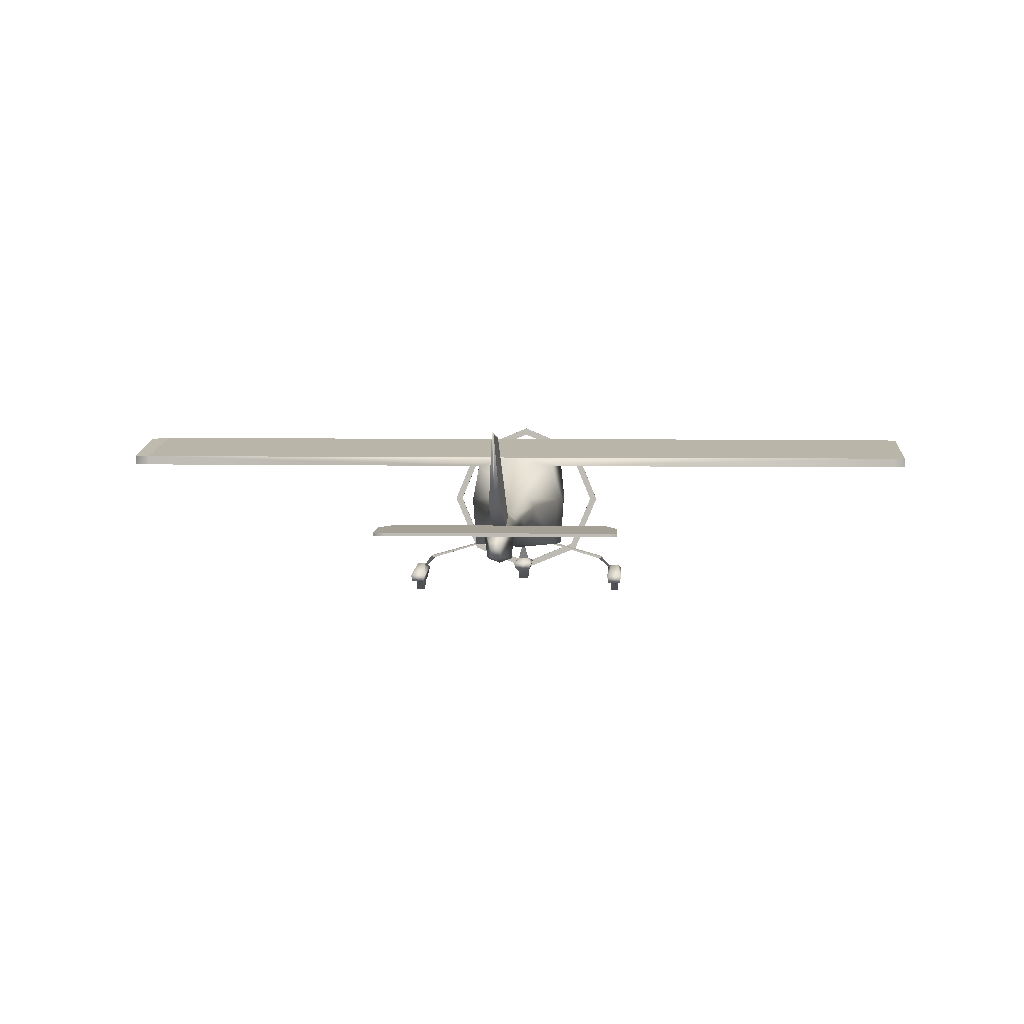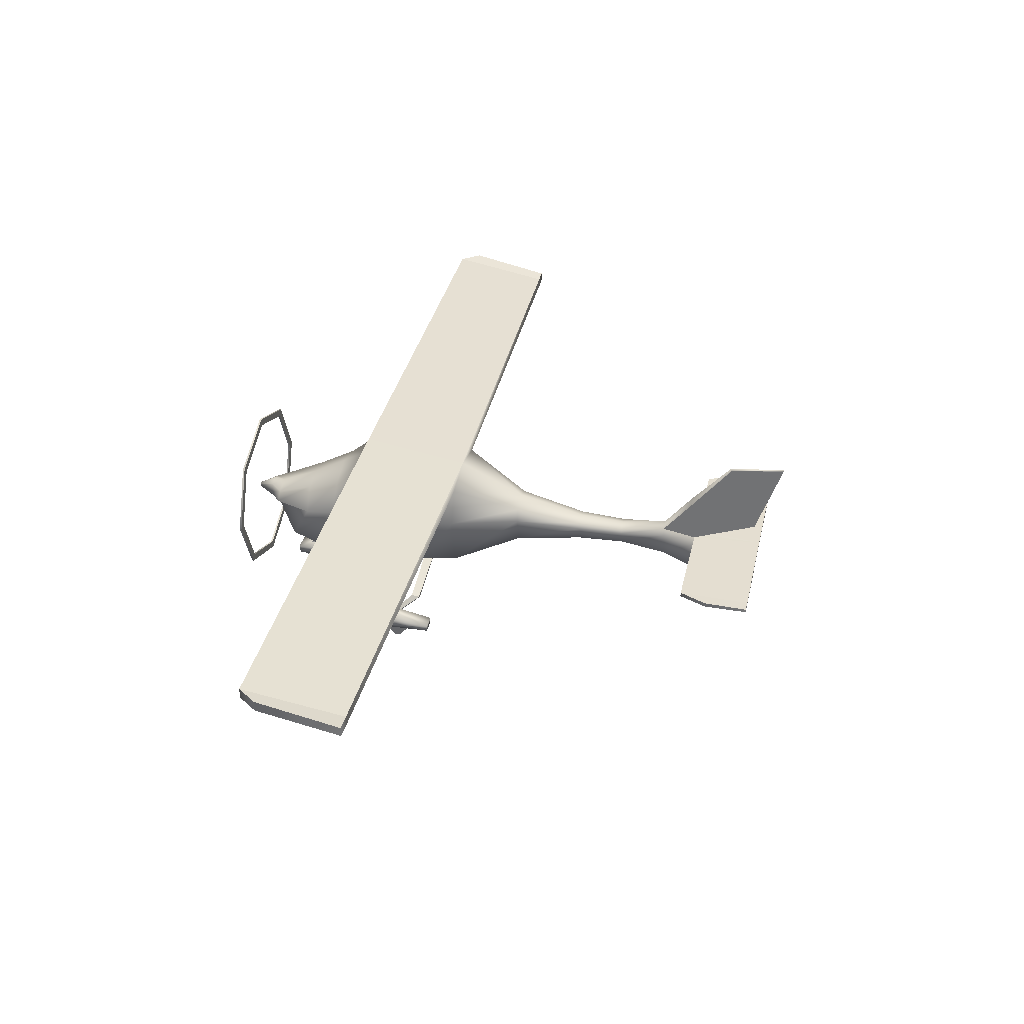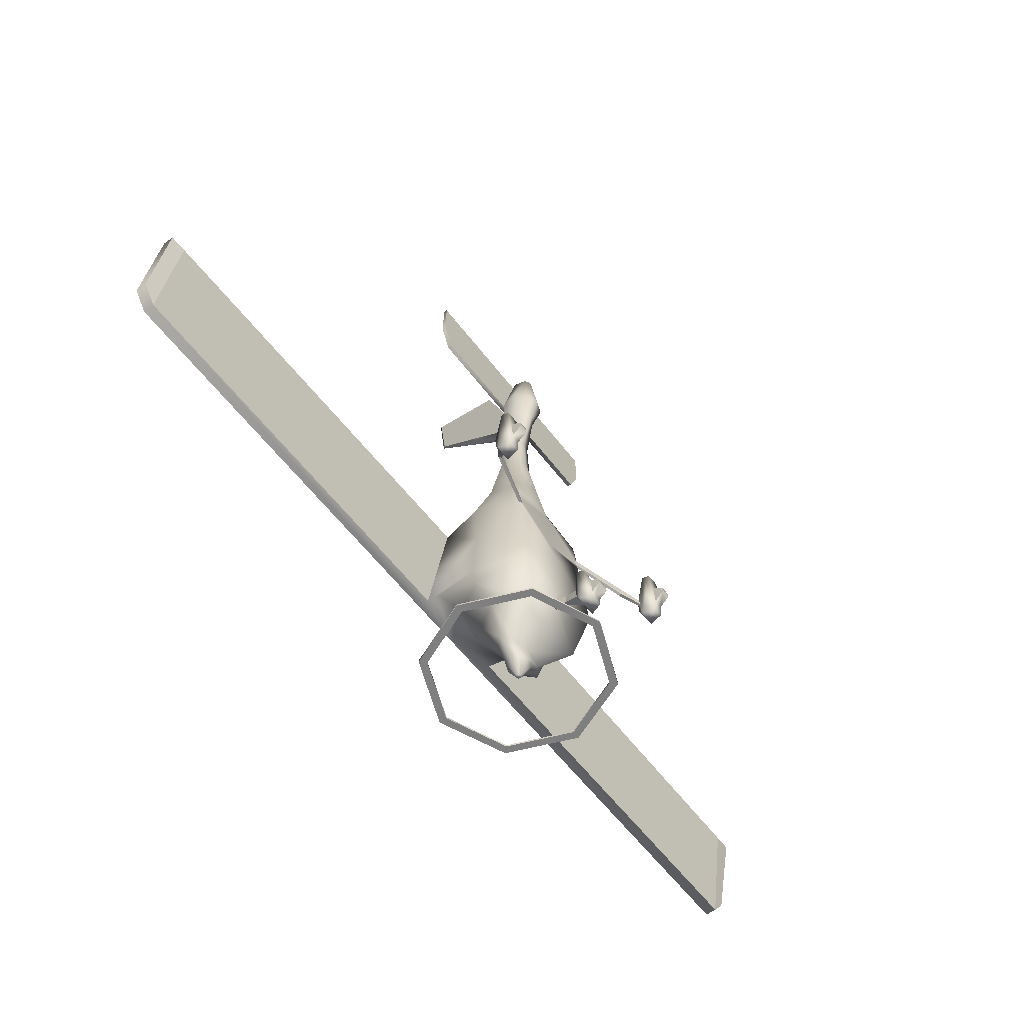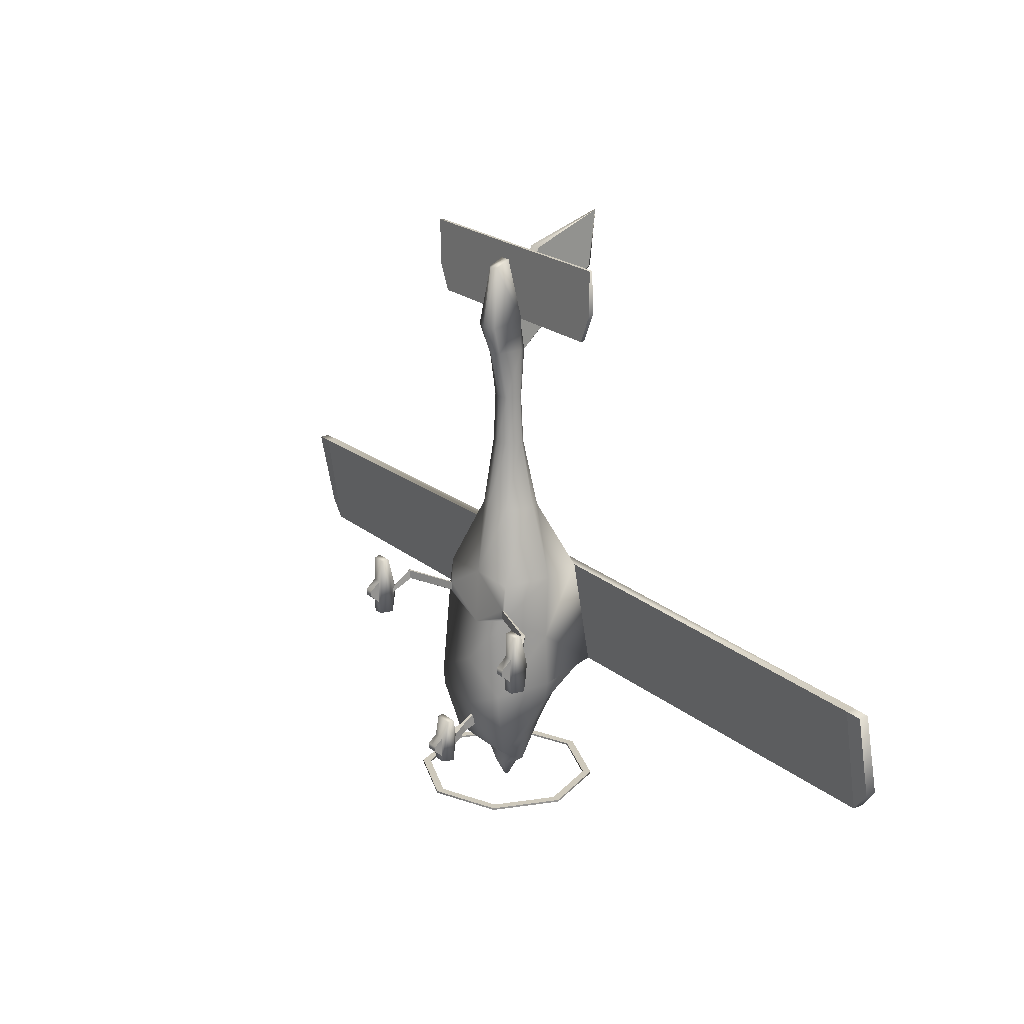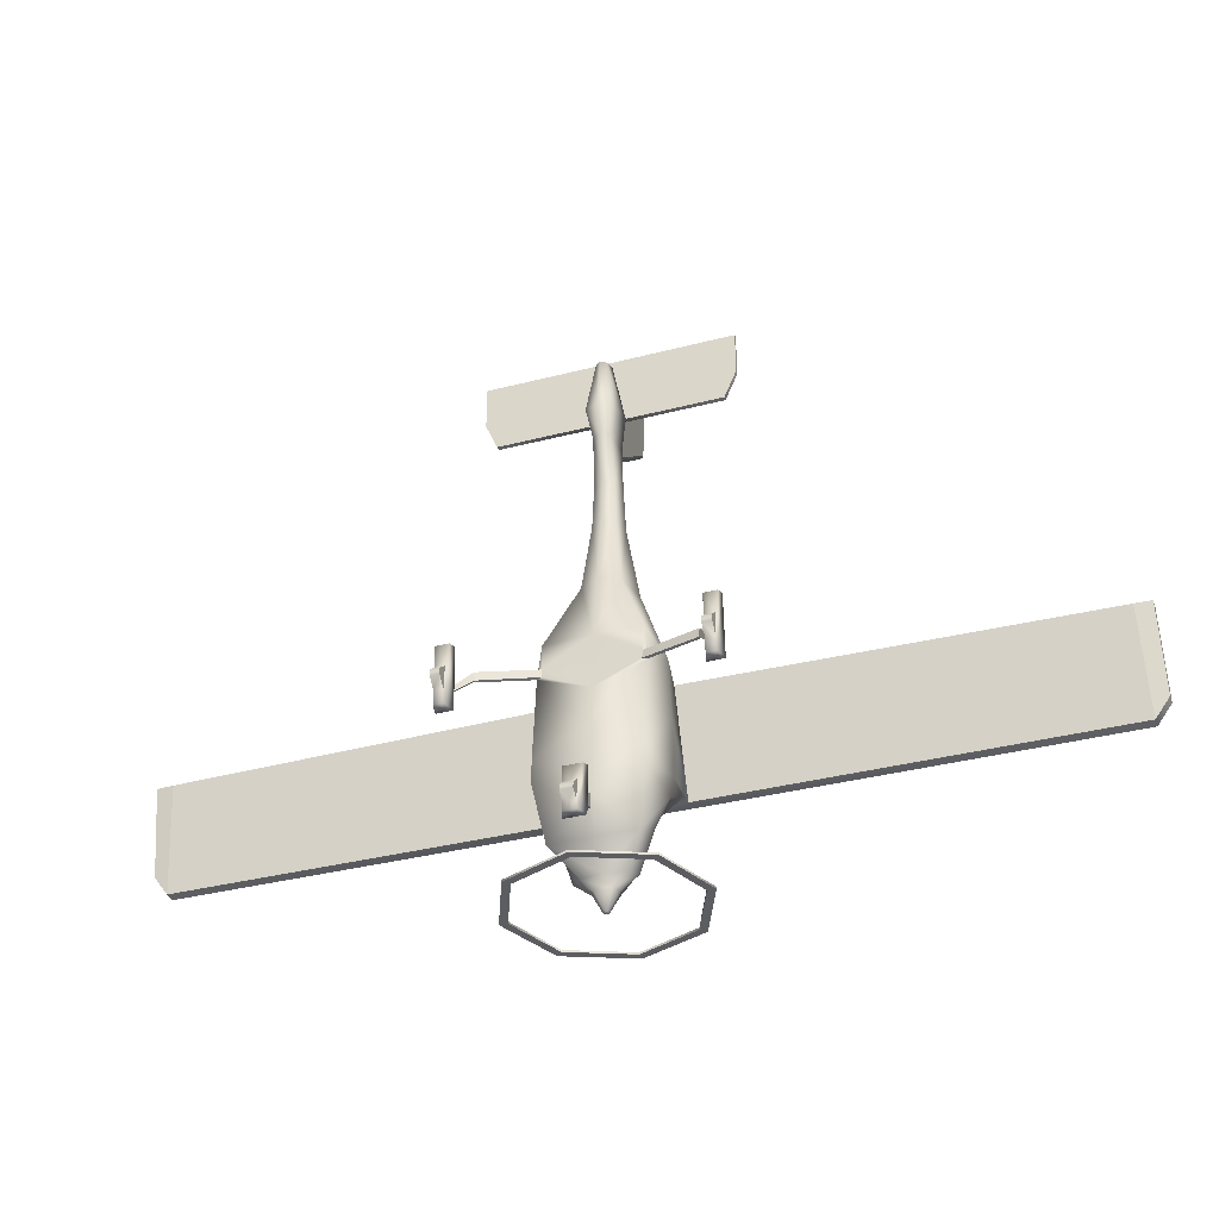
<metadata>
{"format":"obj","ext":"obj","renderer":"f3d","projection":"perspective","resolution":1024,"background":"white","views":[{"elev":4.9,"azim":3.6,"up":"+Y"},{"elev":36.0,"azim":-77.2,"up":"+Y"},{"elev":-59.7,"azim":-52.7,"up":"+Z"},{"elev":22.4,"azim":53.2,"up":"+Z"},{"elev":-36.0,"azim":18.8,"up":"+Z"}]}
</metadata>
<code>
o FDCT_C152_Circle.010
v -0.018 0.3912 -1.22
v -0.018 0.4033 -1.308
v -0.05506 0.2435 -1.404
v -0.05506 0.2534 -1.285
v -0.1086 0.1879 -1.552
v -0.1086 0.1954 -1.082
v -0.06691 0.07252 -1.553
v -0.08843 0.1328 -1.088
v -0.05936 0.06475 -1.483
v -0.05936 0.07509 -1.274
v -0.05936 -0.01755 -1.409
v -0.05936 -0.01755 -1.351
v -0.02029 0.5099 -1.145
v -0.018 0.5329 -1.27
v -1.238 0.3016 -0.1272
v -1.238 0.3131 0.01223
v -1.154 0.3131 0.01223
v -1.154 0.3016 -0.1272
v -1.279 0.2066 0.37
v -1.113 0.2066 0.37
v -1.263 0.1337 0.3634
v -1.129 0.1337 0.3634
v -1.028 0.4393 0.132
v -0.999 0.4178 0.1343
v -1.131 0.2735 -0.03945
v -1.148 0.2945 -0.04058
v -1.279 0.2471 -0.2567
v -1.113 0.2471 -0.2567
v -1.145 0.1127 -0.2586
v -1.151 0.1095 0.122
v -1.151 0.09749 -0.1217
v -1.247 0.1127 -0.2586
v -1.241 0.1095 0.122
v -1.241 0.001652 0.03229
v -1.151 0.001652 0.03229
v -1.241 0.09749 -0.1217
v -1.241 0.001652 -0.03544
v -1.151 0.001652 -0.03544
v -0.4537 0.5869 0.2374
v -0.488 0.5887 0.2372
v -1.043 0.4362 0.2194
v -1.014 0.4148 0.2217
v -0.4525 0.5803 0.1527
v -0.499 0.5883 0.1385
v -1.148 0.2988 0.02207
v -1.13 0.2778 0.0232
v -0.08715 0.8875 -1.831
v -0.01847 0.9562 -2.013
v -0.08715 1.062 -1.831
v -0.01847 0.9931 -2.013
v -0.02612 0.9747 -2.013
v -0.1232 0.9747 -1.831
v -0.205 0.8936 -1.704
v -0.4076 0.6344 -1.483
v -0.423 0.9764 -1.298
v -0.2899 0.9747 -1.704
v -0.205 1.056 -1.704
v -0.2656 1.224 -1.301
v -0.5327 1.092 -0.9432
v -0.339 1.397 -0.9313
v -0.4991 0.5034 -0.9492
v -0.4662 0.6142 0.5066
v -0.1887 0.8281 1.21
v -0.2668 1.127 1.21
v -0.5088 1.147 0.4883
v -0.4331 1.557 0.5032
v -0.1887 1.239 1.201
v -0.5473 1.114 -0.7347
v -0.5523 1.086 -0.165
v -0.4925 1.718 -0.6257
v -0.4908 1.584 -0.648
v -0.4955 0.4979 -0.7407
v -0.1162 0.9032 1.925
v -0.08459 0.8309 2.904
v -0.1111 1.087 2.904
v -0.1589 1.06 1.925
v -0.1162 1.11 1.916
v -0.07081 1.155 2.894
v -0.05603 0.8226 3.795
v -0.1281 0.74 3.193
v -1.126 1.049 3.255
v -1.248 1.049 3.542
v -1.248 1.093 3.542
v -1.124 1.093 3.255
v -0.162 1.049 3.254
v -0.07477 1.094 3.254
v -0.04839 1.501 3.179
v -0.01378 2.035 3.613
v -0.008932 2.11 4.187
v -4.502 1.83 -0.6228
v -4.479 1.66 0.4489
v -4.646 1.66 0.4444
v -4.646 1.557 0.4444
v -4.479 1.557 0.4489
v -4.502 1.718 -0.6228
v -4.65 1.718 -0.4206
v -4.65 1.83 -0.4206
v -1.248 1.049 3.992
v -1.248 1.083 3.992
v -1.127 1.083 3.993
v -1.128 1.049 3.993
v -0.8535 0.9747 -1.957
v -0.9347 0.9747 -1.957
v -0.6609 1.636 -1.957
v -0.6035 1.578 -1.957
v -0.6609 1.636 -1.937
v -0.6035 1.578 -1.937
v -0.6035 0.371 -1.937
v -0.6609 0.3136 -1.937
v -0.6035 0.371 -1.957
v -0.6609 0.3136 -1.957
v -0.9347 0.9747 -1.937
v -0.8535 0.9747 -1.937
v -0.05862 1.343 3.924
v -0.1004 1.094 2.405
v -0.135 1.054 2.415
v -0.1004 0.915 2.415
v -0.05603 0.9669 3.863
v 0.018 0.3912 -1.22
v 0.018 0.4033 -1.308
v 0.05506 0.2435 -1.404
v 0.05506 0.2534 -1.285
v 0.1086 0.1879 -1.552
v 0.1086 0.1954 -1.082
v 0.06691 0.07252 -1.553
v 0.08843 0.1328 -1.088
v 0.05936 0.06475 -1.483
v 0.05936 0.07509 -1.274
v 0.05936 -0.01755 -1.409
v 0.05936 -0.01755 -1.351
v 0.02029 0.5099 -1.145
v 0.018 0.5329 -1.27
v 1.238 0.3016 -0.1272
v 1.238 0.3131 0.01223
v 1.154 0.3131 0.01223
v 1.154 0.3016 -0.1272
v 1.279 0.2066 0.37
v 1.113 0.2066 0.37
v 1.263 0.1337 0.3634
v 1.129 0.1337 0.3634
v 1.028 0.4393 0.132
v 0.999 0.4178 0.1343
v 1.131 0.2735 -0.03945
v 1.148 0.2945 -0.04058
v 1.279 0.2471 -0.2567
v 1.113 0.2471 -0.2567
v 1.145 0.1127 -0.2586
v 1.151 0.1095 0.122
v 1.151 0.09749 -0.1217
v 1.247 0.1127 -0.2586
v 1.241 0.1095 0.122
v 1.241 0.001652 0.03229
v 1.151 0.001652 0.03229
v 1.241 0.09749 -0.1217
v 1.241 0.001652 -0.03544
v 1.151 0.001652 -0.03544
v 0.4537 0.5869 0.2374
v 0.488 0.5887 0.2372
v 1.043 0.4362 0.2194
v 1.014 0.4148 0.2217
v 0.4525 0.5803 0.1527
v 0.499 0.5883 0.1385
v 1.148 0.2988 0.02207
v 1.13 0.2778 0.0232
v 0.08715 0.8875 -1.831
v 0.01847 0.9562 -2.013
v 0 0.9485 -2.013
v 0 0.8514 -1.831
v 0.08715 1.062 -1.831
v 0.01847 0.9931 -2.013
v 0.02612 0.9747 -2.013
v 0.1232 0.9747 -1.831
v 0.205 0.8936 -1.704
v 0.4076 0.6344 -1.483
v 0.423 0.9764 -1.298
v 0.2899 0.9747 -1.704
v 0.205 1.056 -1.704
v 0.2656 1.224 -1.301
v 0 1.276 -1.298
v 0 1.089 -1.704
v 0 0.86 -1.704
v 0.5327 1.092 -0.9432
v 0.339 1.397 -0.9313
v 0.4991 0.5034 -0.9492
v 0 1.479 -0.9446
v 0.4662 0.6142 0.5066
v 0.1887 0.8281 1.21
v 0.2668 1.127 1.21
v 0.5088 1.147 0.4883
v 0.4331 1.557 0.5032
v 0.1887 1.239 1.201
v 0 1.316 1.201
v 0 1.66 0.5032
v 0 0.606 0.525
v 0 0.7332 1.21
v 0.5473 1.114 -0.7347
v 0.5523 1.086 -0.165
v 0.4925 1.718 -0.6257
v 0.4908 1.584 -0.648
v 0 0.4785 -0.4598
v 0 0.5776 -0.04901
v 0.4955 0.4979 -0.7407
v 0 1.83 -0.6257
v 0 1.647 -0.6515
v 0.1162 0.9032 1.925
v 0.08459 0.8309 2.904
v 0.1111 1.087 2.904
v 0.1589 1.06 1.925
v 0.1162 1.11 1.916
v 0.07081 1.155 2.894
v 0 1.208 2.894
v 0 1.147 1.916
v 0 0.8618 1.925
v 0 0.777 2.904
v 0 0.6922 3.193
v 0 0.7856 3.795
v 0.05603 0.8226 3.795
v 0.1281 0.74 3.193
v 1.126 1.049 3.255
v 1.248 1.049 3.542
v 1.248 1.093 3.542
v 1.124 1.093 3.255
v 0.162 1.049 3.254
v 0 1.049 3.991
v 0 0.4853 -0.9956
v 0.07477 1.094 3.254
v 0.04839 1.501 3.179
v 0 1.579 3.188
v 0.01378 2.035 3.613
v 0.008932 2.11 4.187
v 0 2.122 4.185
v 0 2.06 3.608
v 0 1.098 -1.831
v 4.502 1.83 -0.6228
v 4.479 1.66 0.4489
v 4.646 1.66 0.4444
v 4.646 1.557 0.4444
v 4.479 1.557 0.4489
v 4.502 1.718 -0.6228
v 4.65 1.718 -0.4206
v 4.65 1.83 -0.4206
v 1.248 1.049 3.992
v 1.248 1.083 3.992
v 1.127 1.083 3.993
v 1.128 1.049 3.993
v 0.8535 0.9747 -1.957
v 0.9347 0.9747 -1.957
v 0.6609 1.636 -1.957
v 0.6035 1.578 -1.957
v 0 1.828 -1.937
v 0 1.91 -1.937
v 0.6609 1.636 -1.937
v 0.6035 1.578 -1.937
v 0.6035 0.371 -1.937
v 0.6609 0.3136 -1.937
v 0 0.03972 -1.937
v 0 0.1209 -1.937
v 0.6035 0.371 -1.957
v 0.6609 0.3136 -1.957
v 0 1.91 -1.957
v 0.9347 0.9747 -1.937
v 0 0.03972 -1.957
v 0.8535 0.9747 -1.937
v 0 0.1209 -1.957
v 0 1.828 -1.957
v 0 1.001 -2.013
v 0 1.083 3.991
v 0.05862 1.343 3.924
v 0 1.343 3.931
v 0 0.3912 -1.22
v 0 0.4033 -1.308
v 0 0.2435 -1.404
v 0 0.2534 -1.285
v 0 0.1879 -1.552
v 0 0.1954 -1.082
v 0 0.07252 -1.553
v 0 0.1328 -1.088
v 0 0.06475 -1.483
v 0 0.07509 -1.274
v 0 -0.01755 -1.409
v 0 -0.01755 -1.351
v 0 0.5093 -1.146
v 0 0.5329 -1.27
v 0 0.6385 -1.483
v 0.1004 1.094 2.405
v 0.135 1.054 2.415
v 0.1004 0.915 2.415
v 0 0.8829 2.415
v 0 1.124 2.405
v 0 0.9669 3.863
v 0.05603 0.9669 3.863
v 0 1.093 3.254
v 0 1.049 3.254
f 1 2 3 4
f 10 9 11 12
f 13 14 2 1
f 23 24 25 26
f 31 30 35 38
f 33 36 37 34
f 39 40 41 42
f 43 39 42 24
f 44 43 24 23
f 40 44 23 41
f 42 41 45 46
f 24 42 46 25
f 41 23 26 45
f 78 86 87
f 89 88 87 114
f 203 90 91 193
f 66 94 95 70
f 90 97 92 91
f 94 93 96 95
f 84 83 99 100
f 101 98 82 81
f 102 103 104 105
f 250 251 106 107
f 108 109 256 257
f 110 111 103 102
f 107 106 112 113
f 264 262 111 110
f 105 104 260 265
f 113 112 109 108
f 101 81 85 224
f 86 114 87
f 84 100 267 86
f 2 14 283 271
f 1 4 273 270
f 13 1 270 282
f 3 2 271 272
f 267 292 86
f 224 85 293
f 119 122 121 120
f 128 130 129 127
f 131 119 120 132
f 141 144 143 142
f 149 156 153 148
f 151 152 155 154
f 157 160 159 158
f 161 142 160 157
f 162 141 142 161
f 158 159 141 162
f 160 164 163 159
f 142 143 164 160
f 159 163 144 141
f 210 227 226
f 230 268 227 229
f 203 193 235 234
f 190 198 239 238
f 234 235 236 241
f 238 239 240 237
f 222 244 243 221
f 245 219 220 242
f 246 249 248 247
f 250 253 252 251
f 254 257 256 255
f 258 246 247 259
f 253 263 261 252
f 264 258 259 262
f 249 265 260 248
f 263 254 255 261
f 245 224 223 219
f 226 227 268
f 222 226 267 244
f 120 271 283 132
f 119 270 273 122
f 131 282 270 119
f 121 272 271 120
f 267 226 292
f 224 293 223
f 4 3 5 6
f 6 5 7 8
f 8 7 9 10
f 15 16 17 18
f 17 16 19 20
f 20 19 21 22
f 16 15 27 19
f 15 18 28 27
f 29 22 30 31
f 27 28 29 32
f 28 20 22 29
f 19 27 32 21
f 30 33 34 35
f 21 32 36 33
f 22 21 33 30
f 32 29 31 36
f 34 37 38 35
f 36 31 38 37
f 17 45 26 18
f 18 26 25 28
f 28 25 46 20
f 17 20 45
f 45 20 46
f 47 48 167 168
f 49 50 51 52
f 52 51 48 47
f 51 50 48
f 53 54 55 56
f 57 58 179 180
f 181 284 54 53
f 56 55 58 57
f 55 59 60 58
f 54 61 59 55
f 58 60 185 179
f 62 63 64 65
f 66 67 192 193
f 194 195 63 62
f 65 64 67 66
f 68 69 70 71
f 200 201 44 72
f 71 70 203 204
f 72 44 69 68
f 117 74 75 116
f 115 78 211 289
f 288 214 74 117
f 116 75 78 115
f 215 216 79 80
f 81 82 83 84
f 61 72 68 59
f 60 71 204 185
f 225 200 72 61
f 59 68 71 60
f 69 65 66 70
f 39 43 201 194
f 91 94 66 193
f 44 62 65 69
f 87 88 232 228
f 78 87 228 211
f 52 56 57 49
f 168 181 53 47
f 49 57 180 233
f 47 53 56 52
f 91 92 93 94
f 96 93 92 97
f 95 96 97 90
f 74 80 85 75
f 75 85 86 78
f 214 215 80 74
f 82 98 99 83
f 100 99 98 101
f 251 260 104 106
f 112 103 111 109
f 106 104 103 112
f 109 111 262 256
f 108 257 264 110
f 233 266 50 49
f 110 102 113 108
f 105 265 250 107
f 113 102 105 107
f 100 101 224 267
f 80 79 85
f 50 266 167 48
f 13 61 54 14
f 54 284 14
f 61 13 225
f 201 43 44
f 39 194 62 40
f 62 44 40
f 64 76 77 67
f 195 213 73 63
f 67 77 212 192
f 63 73 76 64
f 88 89 231 232
f 95 90 203 70
f 269 231 89 114
f 85 81 84 86
f 10 12 281 279
f 225 13 282
f 5 3 272 274
f 9 7 276 278
f 14 284 283
f 6 8 277 275
f 7 5 274 276
f 11 9 278 280
f 4 6 275 273
f 8 10 279 277
f 12 11 280 281
f 76 116 115 77
f 213 288 117 73
f 77 115 289 212
f 73 117 116 76
f 79 216 290 118
f 292 269 114 86
f 79 118 85
f 293 85 118 290
f 122 124 123 121
f 124 126 125 123
f 126 128 127 125
f 133 136 135 134
f 135 138 137 134
f 138 140 139 137
f 134 137 145 133
f 133 145 146 136
f 147 149 148 140
f 145 150 147 146
f 146 147 140 138
f 137 139 150 145
f 148 153 152 151
f 139 151 154 150
f 140 148 151 139
f 150 154 149 147
f 152 153 156 155
f 154 155 156 149
f 135 136 144 163
f 136 146 143 144
f 146 138 164 143
f 135 163 138
f 163 164 138
f 165 168 167 166
f 169 172 171 170
f 172 165 166 171
f 171 166 170
f 173 176 175 174
f 177 180 179 178
f 181 173 174 284
f 176 177 178 175
f 175 178 183 182
f 174 175 182 184
f 178 179 185 183
f 186 189 188 187
f 190 193 192 191
f 194 186 187 195
f 189 190 191 188
f 196 199 198 197
f 200 202 162 201
f 199 204 203 198
f 202 196 197 162
f 287 286 207 206
f 285 289 211 210
f 288 287 206 214
f 286 285 210 207
f 215 218 217 216
f 219 222 221 220
f 184 182 196 202
f 183 185 204 199
f 225 184 202 200
f 182 183 199 196
f 197 198 190 189
f 157 194 201 161
f 235 193 190 238
f 162 197 189 186
f 227 228 232 229
f 210 211 228 227
f 172 169 177 176
f 168 165 173 181
f 169 233 180 177
f 165 172 176 173
f 235 238 237 236
f 240 241 236 237
f 239 234 241 240
f 206 207 223 218
f 207 210 226 223
f 214 206 218 215
f 220 221 243 242
f 244 245 242 243
f 251 252 248 260
f 261 255 259 247
f 252 261 247 248
f 255 256 262 259
f 254 258 264 257
f 233 169 170 266
f 258 254 263 246
f 249 253 250 265
f 263 253 249 246
f 244 267 224 245
f 218 223 217
f 170 166 167 266
f 131 132 174 184
f 174 132 284
f 184 225 131
f 201 162 161
f 157 158 186 194
f 186 158 162
f 188 191 209 208
f 195 187 205 213
f 191 192 212 209
f 187 188 208 205
f 229 232 231 230
f 239 198 203 234
f 269 268 230 231
f 223 226 222 219
f 128 279 281 130
f 225 282 131
f 123 274 272 121
f 127 278 276 125
f 132 283 284
f 124 275 277 126
f 125 276 274 123
f 129 280 278 127
f 122 273 275 124
f 126 277 279 128
f 130 281 280 129
f 208 209 285 286
f 213 205 287 288
f 209 212 289 285
f 205 208 286 287
f 217 291 290 216
f 292 226 268 269
f 217 223 291
f 293 290 291 223

</code>
